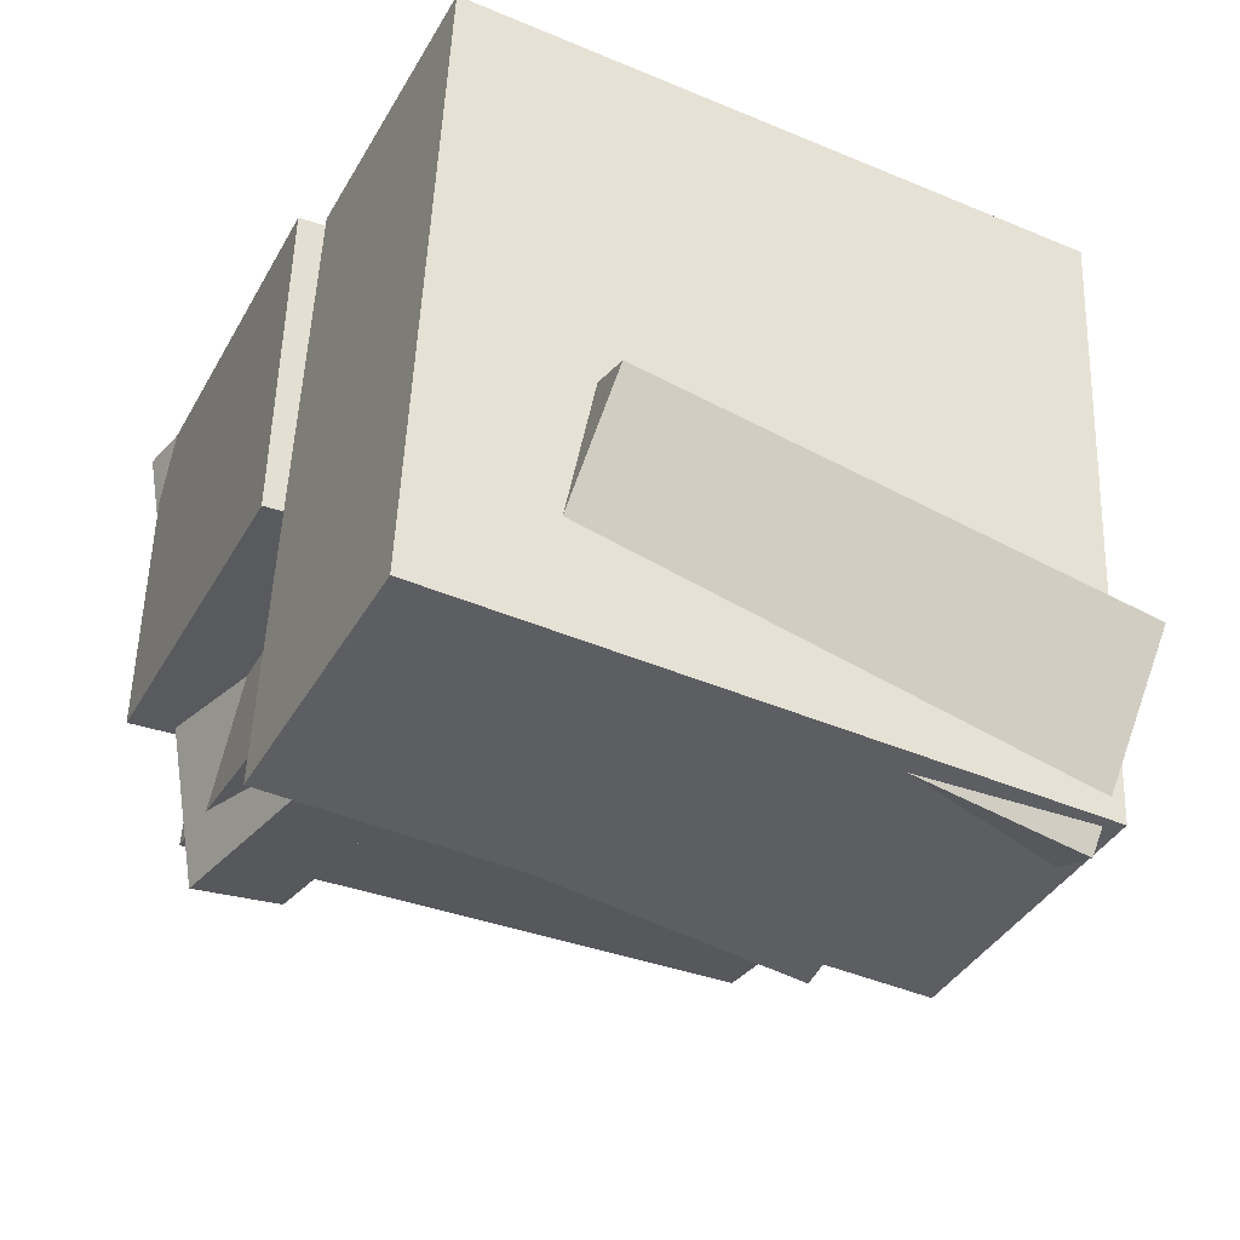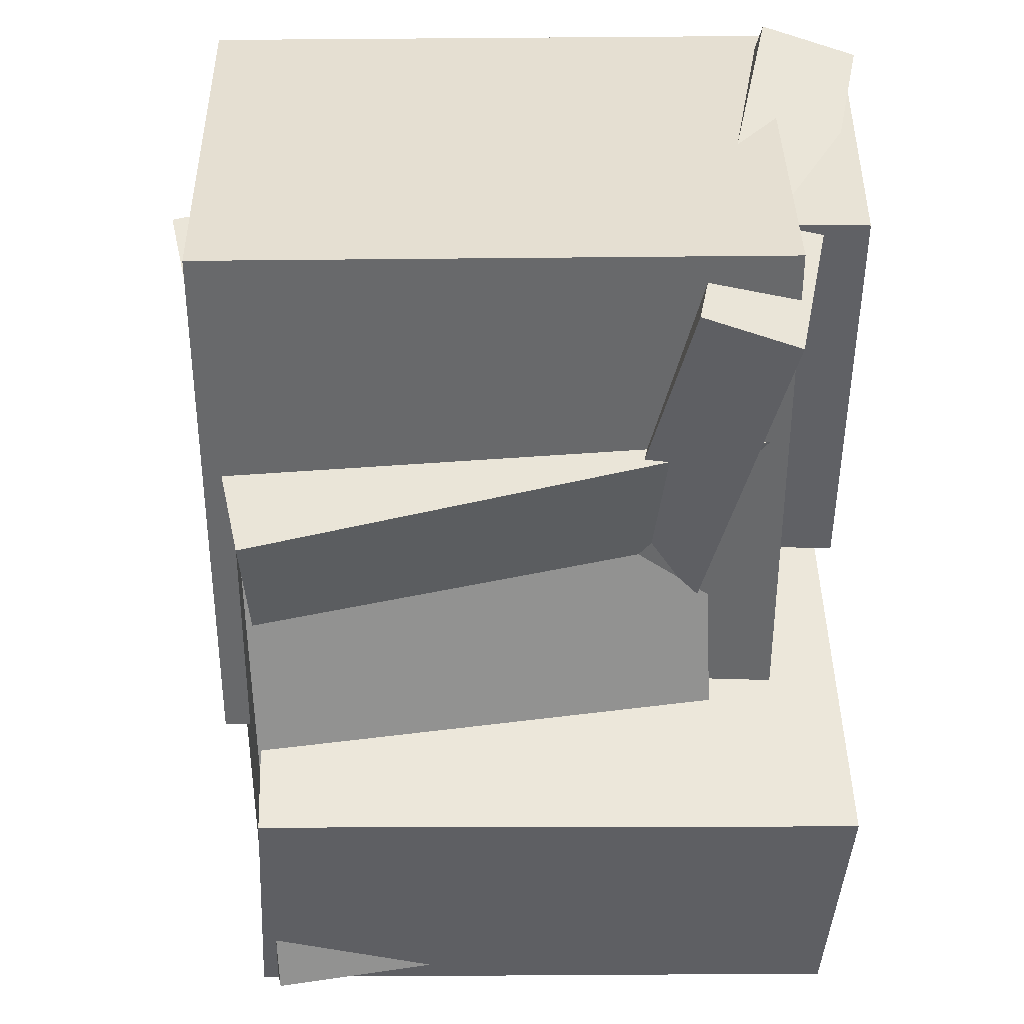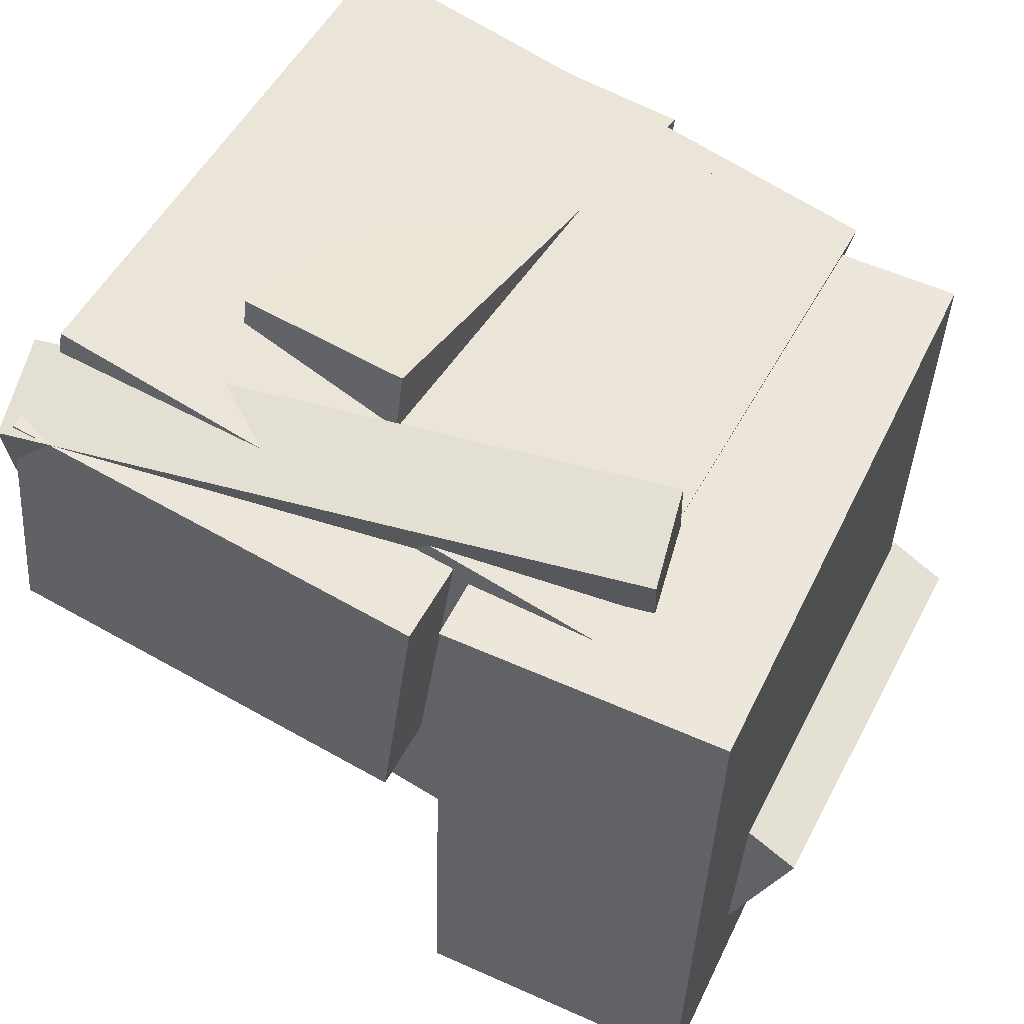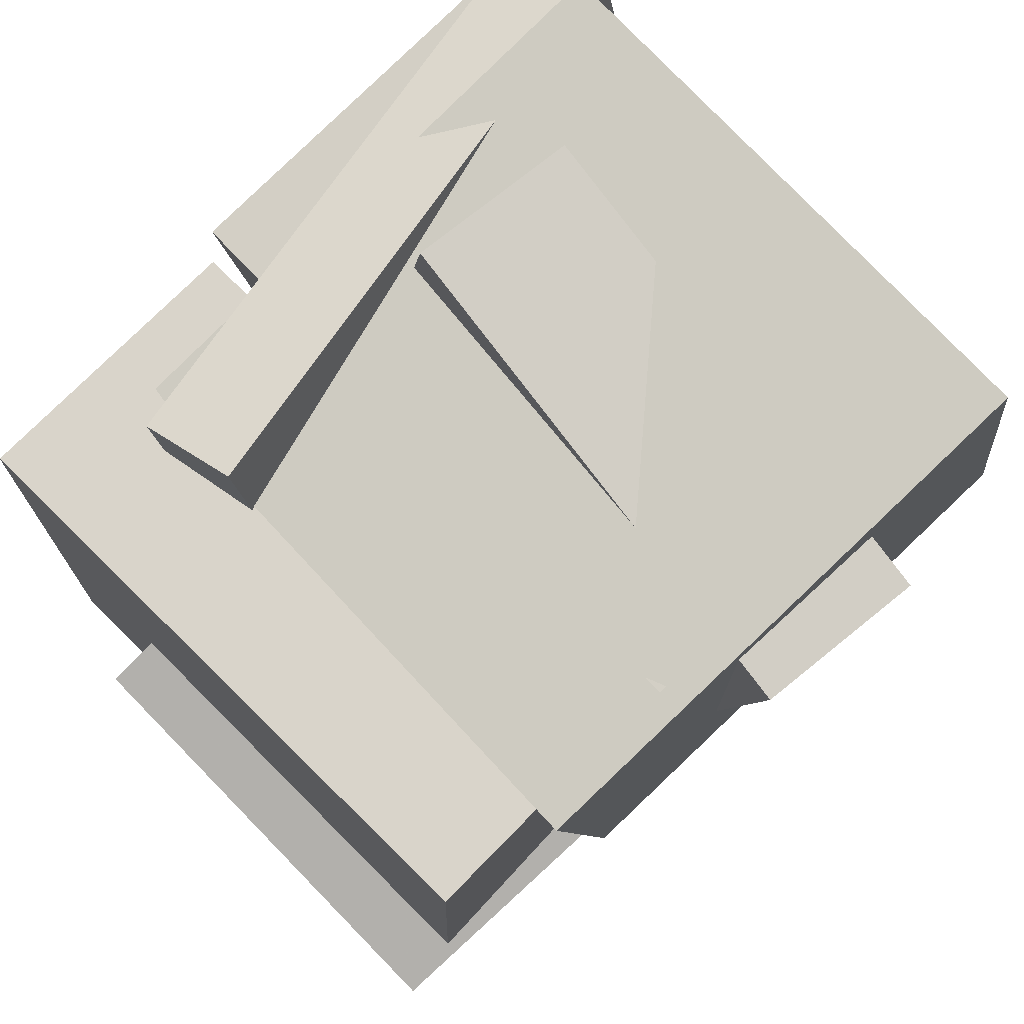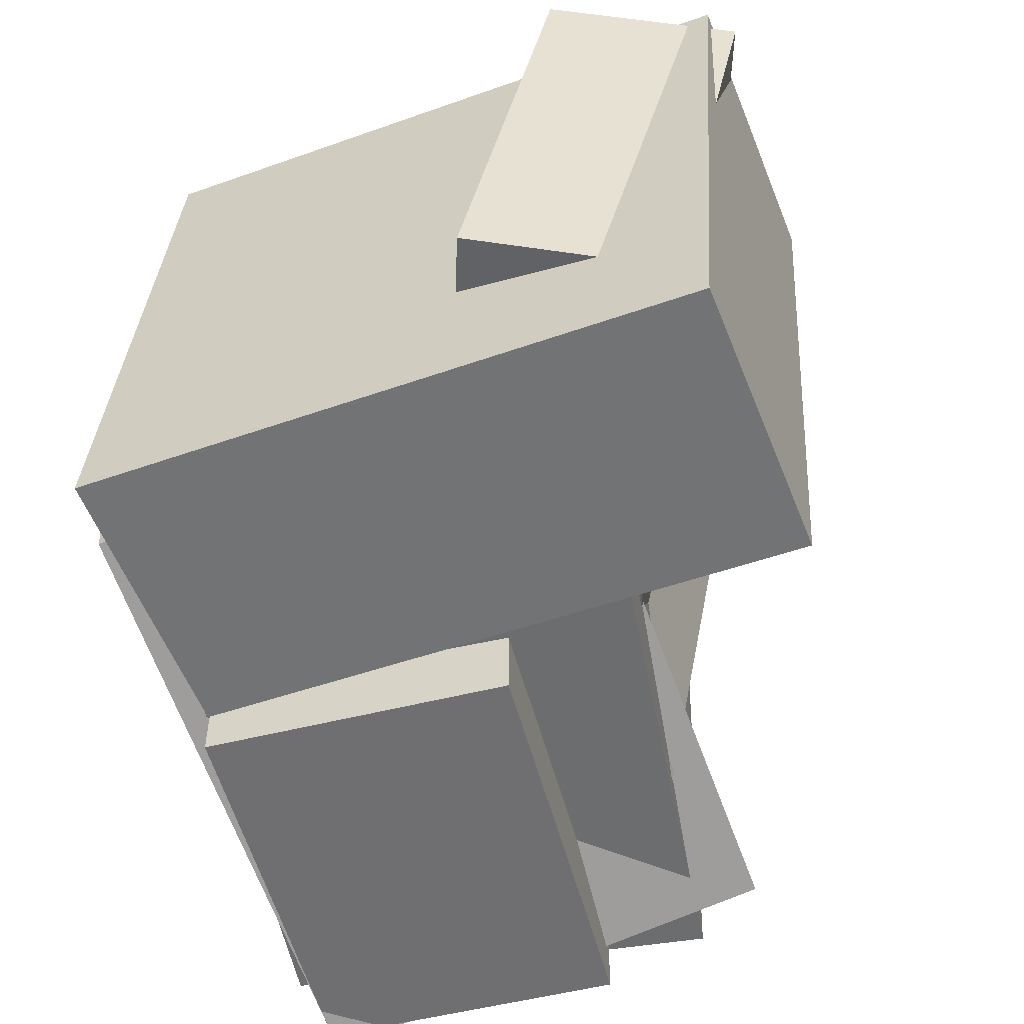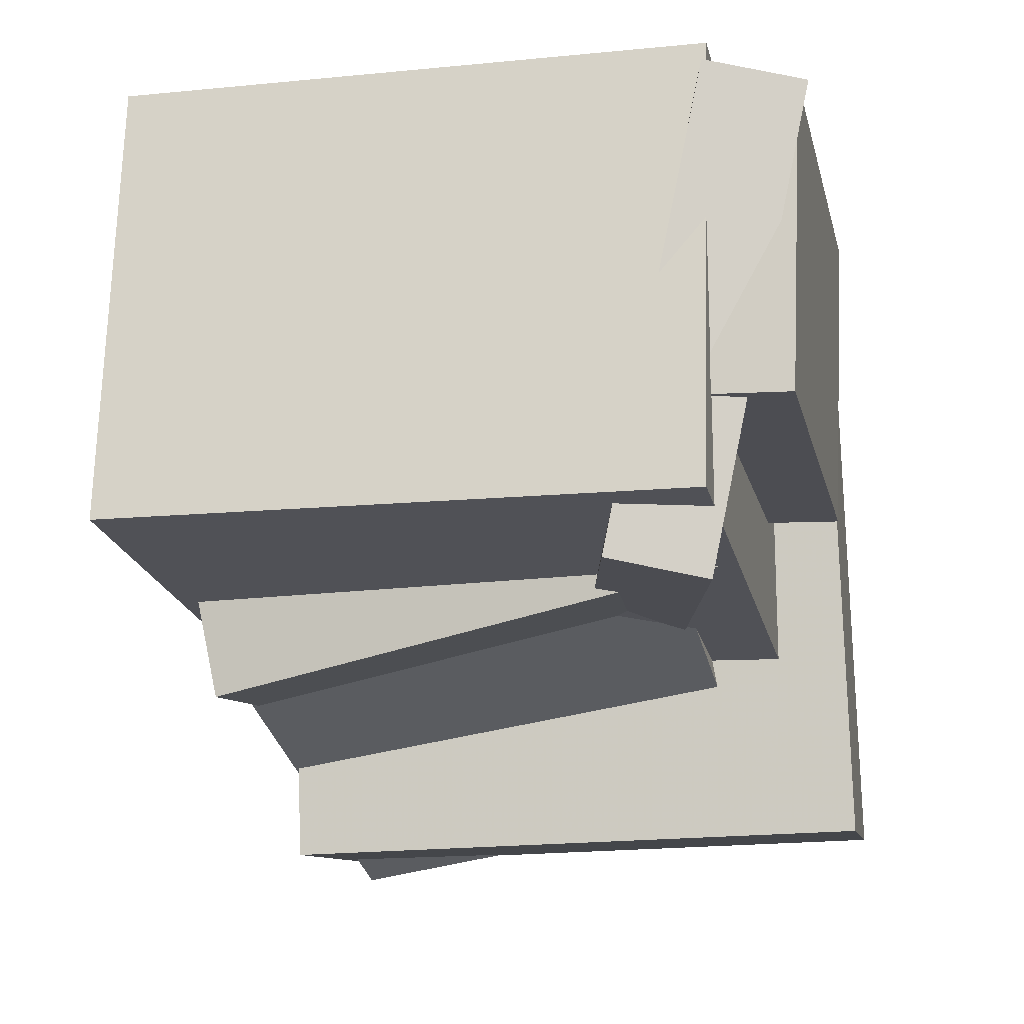
<metadata>
{"format":"obj","ext":"obj","renderer":"f3d","projection":"perspective","resolution":1024,"background":"white","views":[{"elev":-38.5,"azim":67.7,"up":"+Z"},{"elev":-41.0,"azim":-89.0,"up":"+Z"},{"elev":54.3,"azim":29.3,"up":"+Z"},{"elev":73.0,"azim":138.5,"up":"+Z"},{"elev":-53.2,"azim":112.5,"up":"+Y"},{"elev":-8.8,"azim":-76.0,"up":"+Z"}]}
</metadata>
<code>
v 0.1525 -0.4261 -0.4488
v 0.1593 -0.3952 0.3268
v 0.09768 0.3311 -0.4785
v 0.1045 0.3621 0.2971
v 0.5084 -0.4005 -0.4529
v 0.5152 -0.3696 0.3226
v 0.4536 0.3567 -0.4826
v 0.4604 0.3877 0.2929
f 1.0 7.0 5.0
f 1.0 3.0 7.0
f 1.0 4.0 3.0
f 1.0 2.0 4.0
f 3.0 8.0 7.0
f 3.0 4.0 8.0
f 5.0 7.0 8.0
f 5.0 8.0 6.0
f 1.0 5.0 6.0
f 1.0 6.0 2.0
f 2.0 6.0 8.0
f 2.0 8.0 4.0
v -0.4986 -0.3399 -0.08627
v -0.3864 -0.3277 0.4656
v -0.5146 0.3873 -0.09915
v -0.4024 0.3995 0.4527
v 0.2145 -0.3268 -0.2316
v 0.3267 -0.3145 0.3203
v 0.1984 0.4004 -0.2445
v 0.3107 0.4126 0.3074
f 9.0 15.0 13.0
f 9.0 11.0 15.0
f 9.0 12.0 11.0
f 9.0 10.0 12.0
f 11.0 16.0 15.0
f 11.0 12.0 16.0
f 13.0 15.0 16.0
f 13.0 16.0 14.0
f 9.0 13.0 14.0
f 9.0 14.0 10.0
f 10.0 14.0 16.0
f 10.0 16.0 12.0
v -0.2364 -0.3106 -0.1405
v -0.2274 -0.1785 0.4626
v -0.2093 0.3425 -0.2839
v -0.2003 0.4745 0.3192
v -0.01578 -0.32 -0.1417
v -0.006822 -0.188 0.4614
v 0.01133 0.3331 -0.2851
v 0.02029 0.4651 0.318
f 17.0 23.0 21.0
f 17.0 19.0 23.0
f 17.0 20.0 19.0
f 17.0 18.0 20.0
f 19.0 24.0 23.0
f 19.0 20.0 24.0
f 21.0 23.0 24.0
f 21.0 24.0 22.0
f 17.0 21.0 22.0
f 17.0 22.0 18.0
f 18.0 22.0 24.0
f 18.0 24.0 20.0
v -0.09364 -0.2389 -0.1471
v 0.009383 -0.1908 0.07592
v -0.1279 0.3457 -0.2573
v -0.02484 0.3938 -0.03425
v 0.463 -0.2541 -0.4009
v 0.566 -0.206 -0.1779
v 0.4287 0.3305 -0.5111
v 0.5318 0.3785 -0.288
f 25.0 31.0 29.0
f 25.0 27.0 31.0
f 25.0 28.0 27.0
f 25.0 26.0 28.0
f 27.0 32.0 31.0
f 27.0 28.0 32.0
f 29.0 31.0 32.0
f 29.0 32.0 30.0
f 25.0 29.0 30.0
f 25.0 30.0 26.0
f 26.0 30.0 32.0
f 26.0 32.0 28.0
v -0.4401 -0.3358 -0.1824
v -0.3997 -0.4494 0.4057
v -0.4696 -0.2149 -0.157
v -0.4292 -0.3285 0.4311
v 0.3232 -0.1464 -0.1982
v 0.3636 -0.26 0.3898
v 0.2937 -0.02542 -0.1728
v 0.3341 -0.139 0.4152
f 33.0 39.0 37.0
f 33.0 35.0 39.0
f 33.0 36.0 35.0
f 33.0 34.0 36.0
f 35.0 40.0 39.0
f 35.0 36.0 40.0
f 37.0 39.0 40.0
f 37.0 40.0 38.0
f 33.0 37.0 38.0
f 33.0 38.0 34.0
f 34.0 38.0 40.0
f 34.0 40.0 36.0
v -0.4392 -0.4326 0.02858
v -0.3871 -0.4355 0.4108
v -0.4586 0.366 0.03729
v -0.4065 0.3631 0.4195
v 0.08465 -0.4191 -0.04273
v 0.1368 -0.422 0.3395
v 0.06522 0.3795 -0.03402
v 0.1173 0.3766 0.3482
f 41.0 47.0 45.0
f 41.0 43.0 47.0
f 41.0 44.0 43.0
f 41.0 42.0 44.0
f 43.0 48.0 47.0
f 43.0 44.0 48.0
f 45.0 47.0 48.0
f 45.0 48.0 46.0
f 41.0 45.0 46.0
f 41.0 46.0 42.0
f 42.0 46.0 48.0
f 42.0 48.0 44.0

</code>
